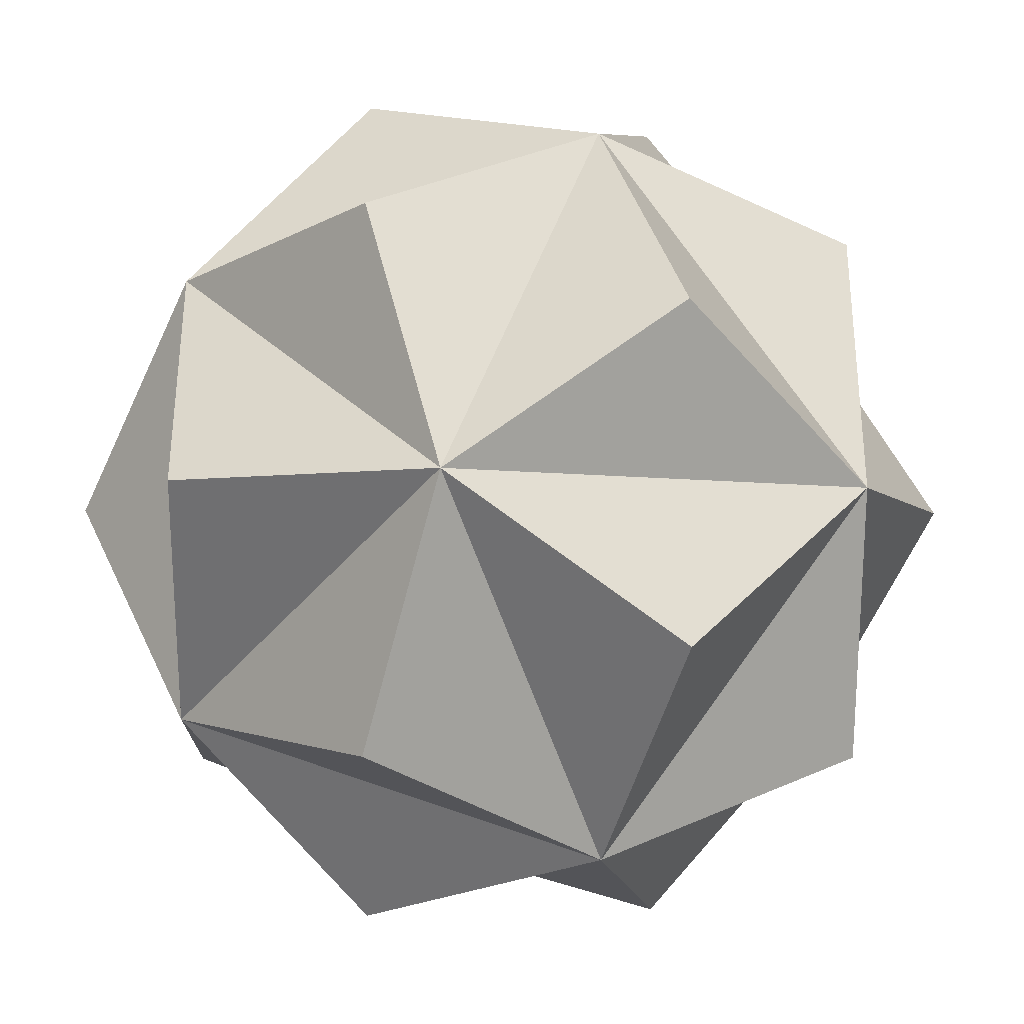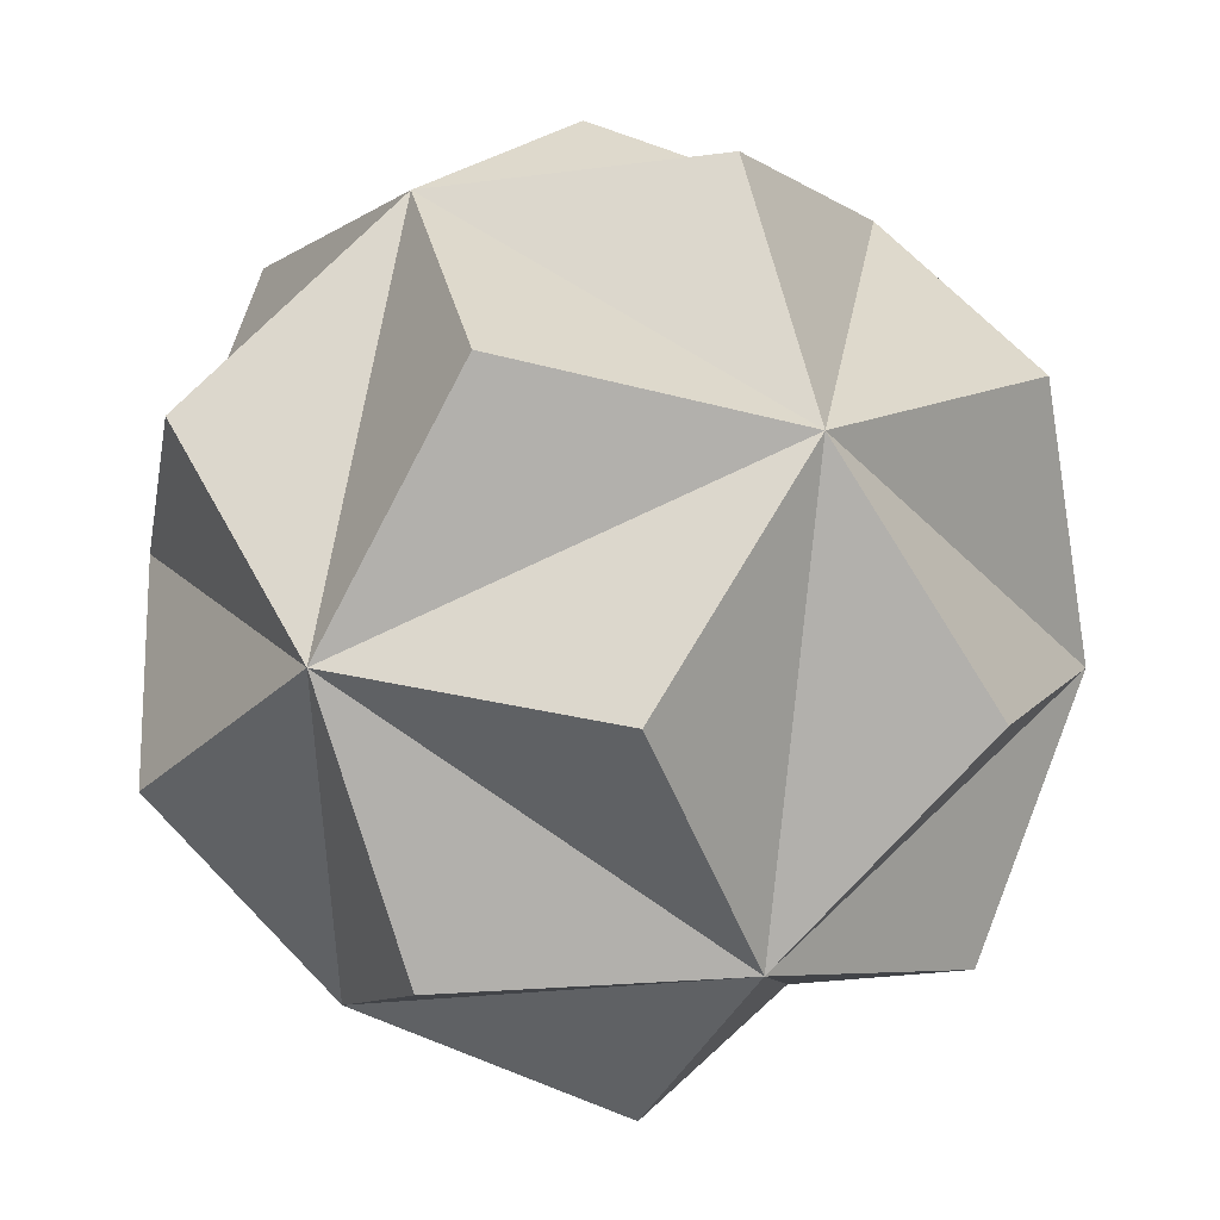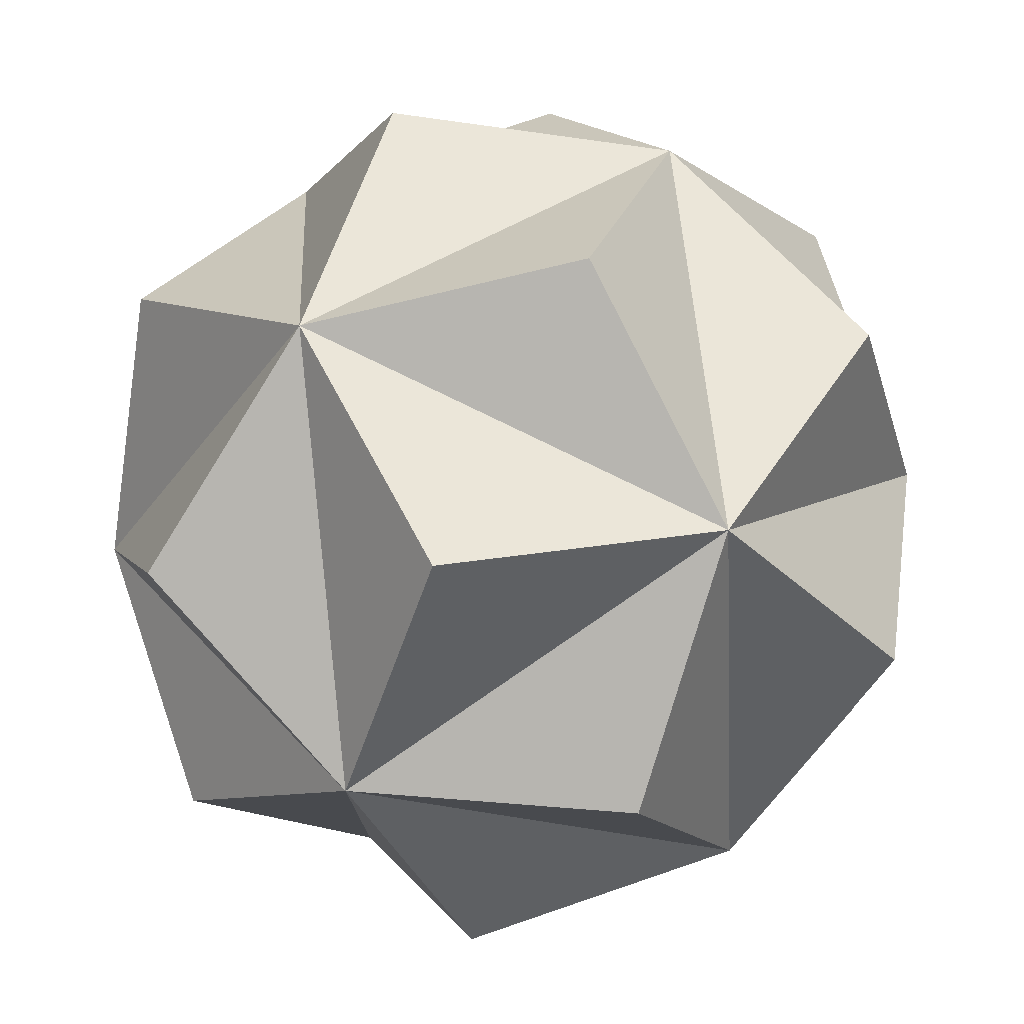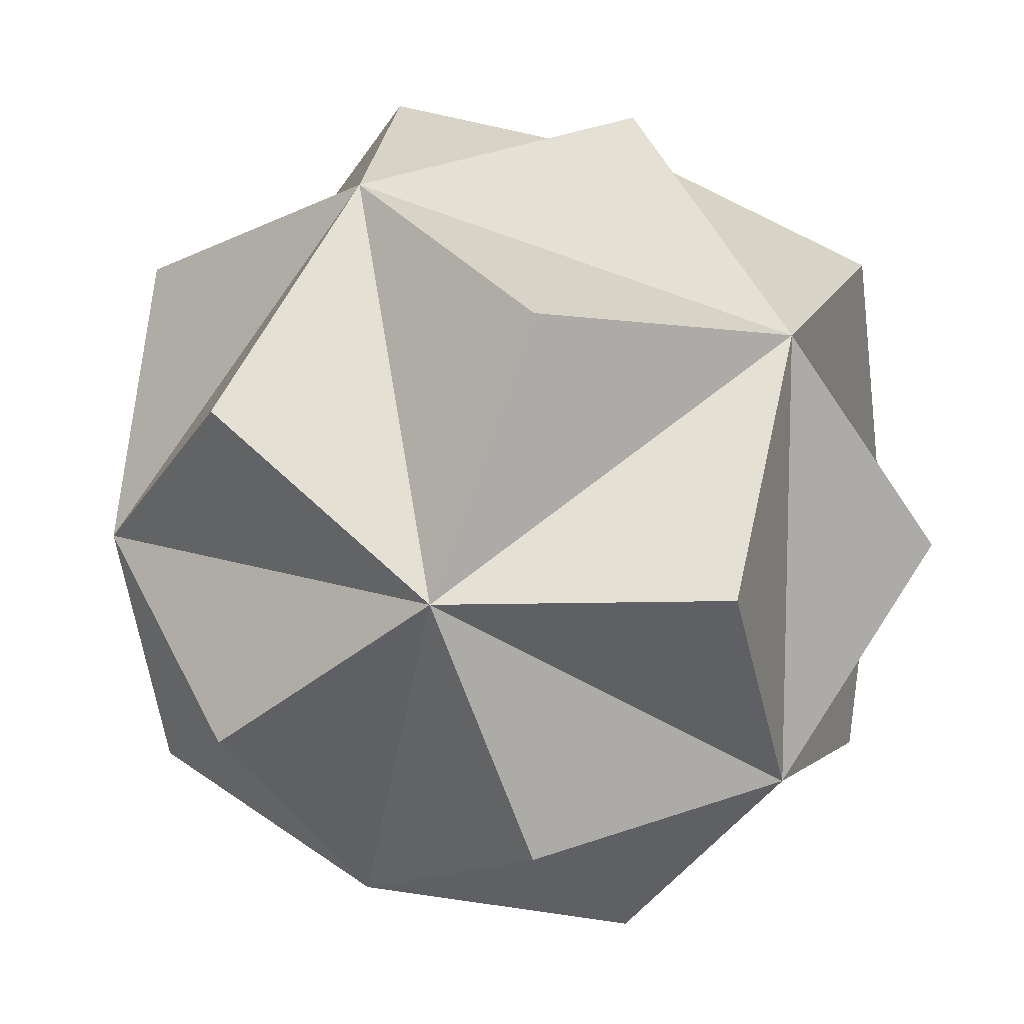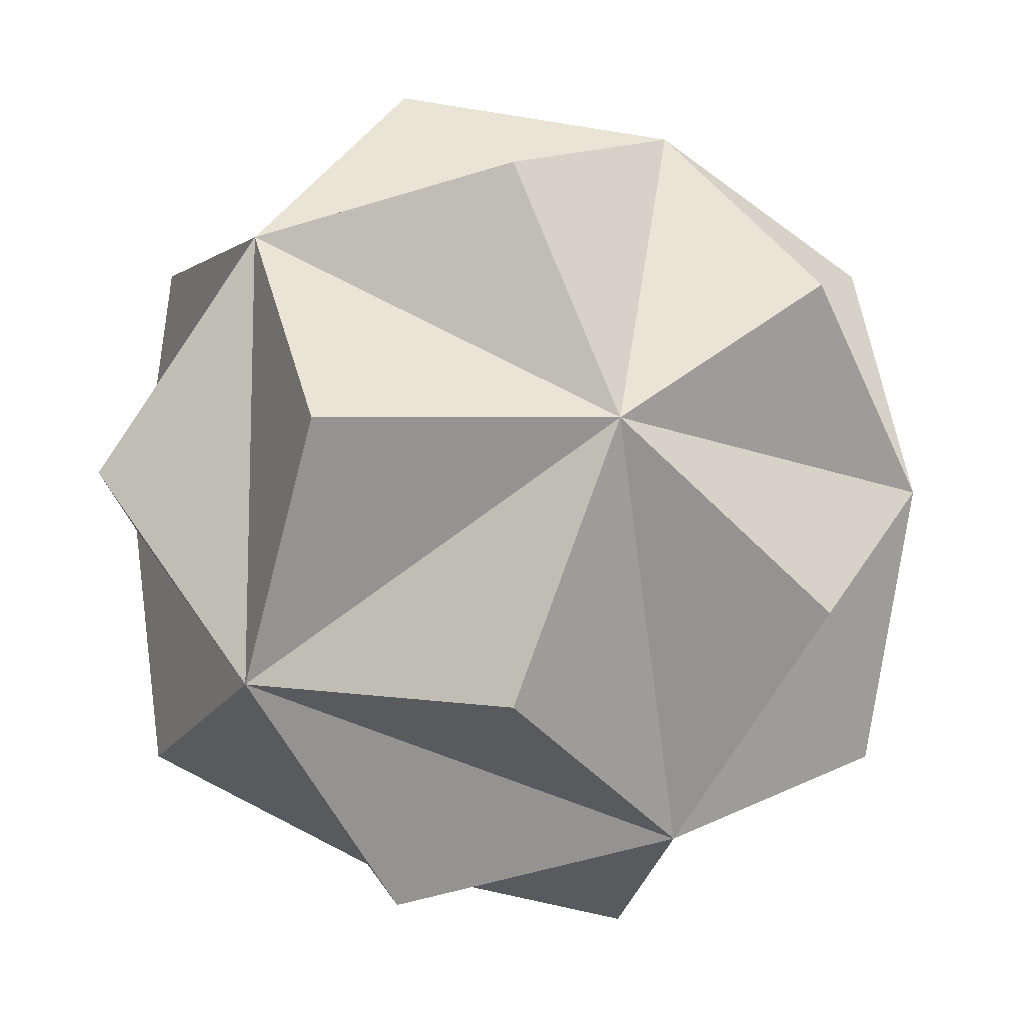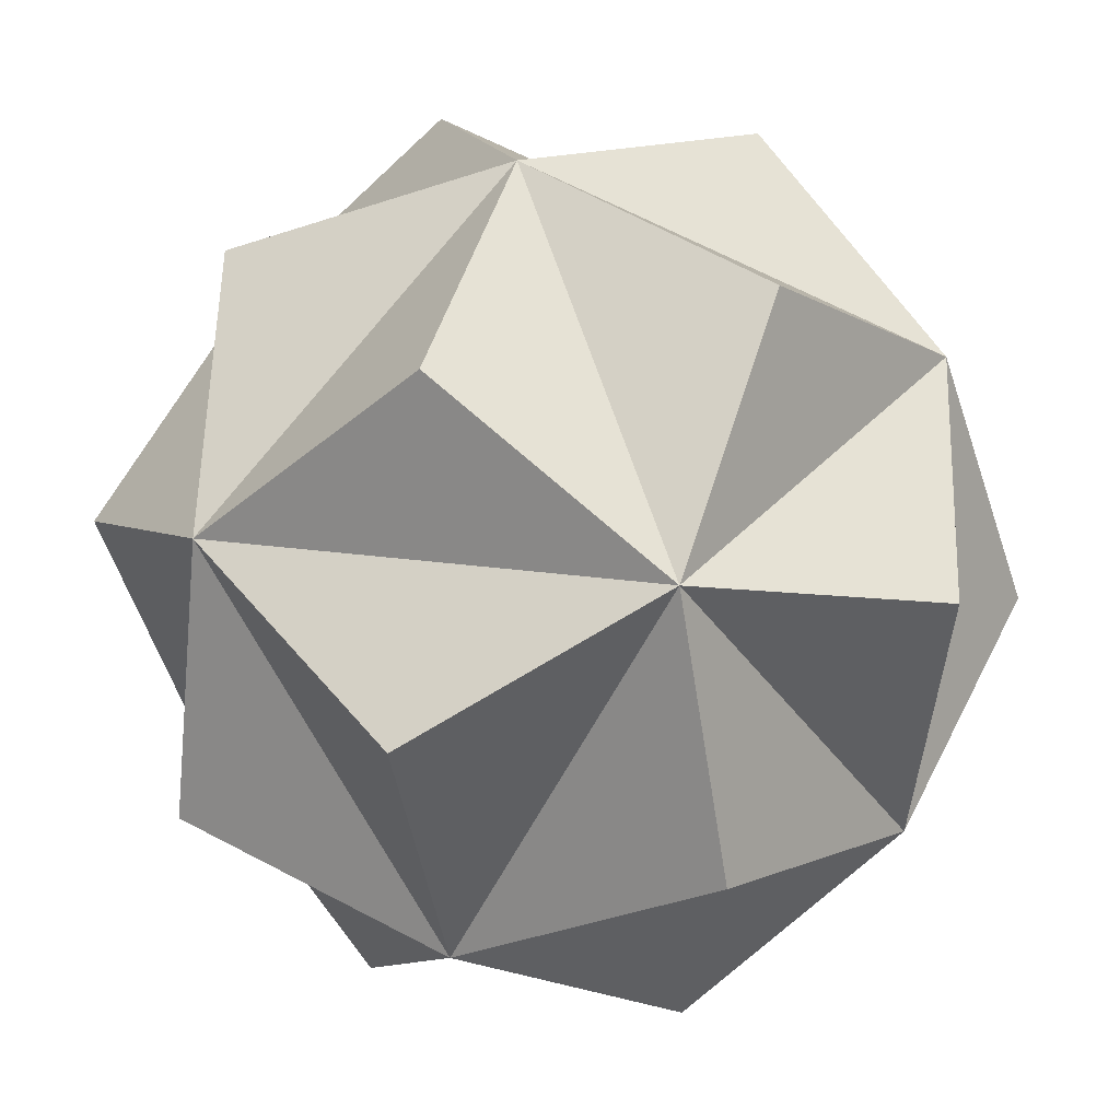
<metadata>
{"format":"obj","ext":"obj","renderer":"f3d","projection":"perspective","resolution":1024,"background":"white","views":[{"elev":-5.5,"azim":-22.9,"up":"+Y"},{"elev":46.8,"azim":131.2,"up":"+Y"},{"elev":77.3,"azim":-63.8,"up":"+Y"},{"elev":11.7,"azim":131.9,"up":"+Z"},{"elev":-12.1,"azim":44.8,"up":"+Z"},{"elev":-58.1,"azim":-116.5,"up":"+Z"}]}
</metadata>
<code>
v  -15.84 0 25.62
v  15.84 0 25.62
v  0 11.46 30
v  0 -25.62 15.84
v  -18.54 -18.54 18.54
v  18.54 -18.54 18.54
v  25.62 15.84 0
v  18.54 18.54 18.54
v  25.62 -15.84 0
v  30 0 -11.46
v  0 25.62 15.84
v  -18.54 18.54 18.54
v  0 -11.46 30
v  30 0 11.46
v  11.46 -30 0
v  11.46 30 0
v  0 -25.62 -15.84
v  15.84 0 -25.62
v  18.54 -18.54 -18.54
v  -15.84 0 -25.62
v  -18.54 -18.54 -18.54
v  0 11.46 -30
v  -25.62 15.84 0
v  -18.54 18.54 -18.54
v  -25.62 -15.84 0
v  -30 0 11.46
v  0 -11.46 -30
v  0 25.62 -15.84
v  18.54 18.54 -18.54
v  -30 0 -11.46
v  -11.46 -30 0
v  -11.46 30 0
g OpenSCAD_Model
f 1 2 3
f 2 1 4
f 4 1 5
f 2 4 6
f 2 7 8
f 9 7 2
f 9 2 6
f 7 9 10
f 11 2 8
f 1 2 11
f 1 11 12
f 2 1 13
f 13 14 2
f 4 14 13
f 14 4 9
f 9 4 15
f 11 7 16
f 14 11 3
f 11 14 7
f 14 3 2
f 17 18 19
f 20 18 17
f 20 17 21
f 18 20 22
f 20 23 24
f 25 23 20
f 25 20 21
f 23 25 26
f 20 18 27
f 18 20 28
f 28 20 24
f 18 28 29
f 27 30 20
f 17 30 27
f 30 17 25
f 25 17 31
f 22 32 28
f 23 22 20
f 22 23 32
f 23 20 30
f 7 28 16
f 10 28 7
f 28 10 22
f 22 10 18
f 10 27 18
f 17 10 9
f 10 17 27
f 17 9 15
f 9 7 14
f 7 9 18
f 18 9 19
f 7 18 29
f 23 11 32
f 26 11 23
f 11 26 3
f 3 26 1
f 13 31 4
f 25 13 1
f 13 25 31
f 25 1 26
f 25 23 30
f 23 25 1
f 1 25 5
f 23 1 12
f 28 11 16
f 11 28 23
f 23 28 24
f 11 23 12
f 7 11 8
f 28 11 7
f 28 7 29
f 11 28 32
f 17 4 31
f 4 17 9
f 9 17 19
f 4 9 6
f 25 4 5
f 17 4 25
f 17 25 21
f 4 17 15

</code>
